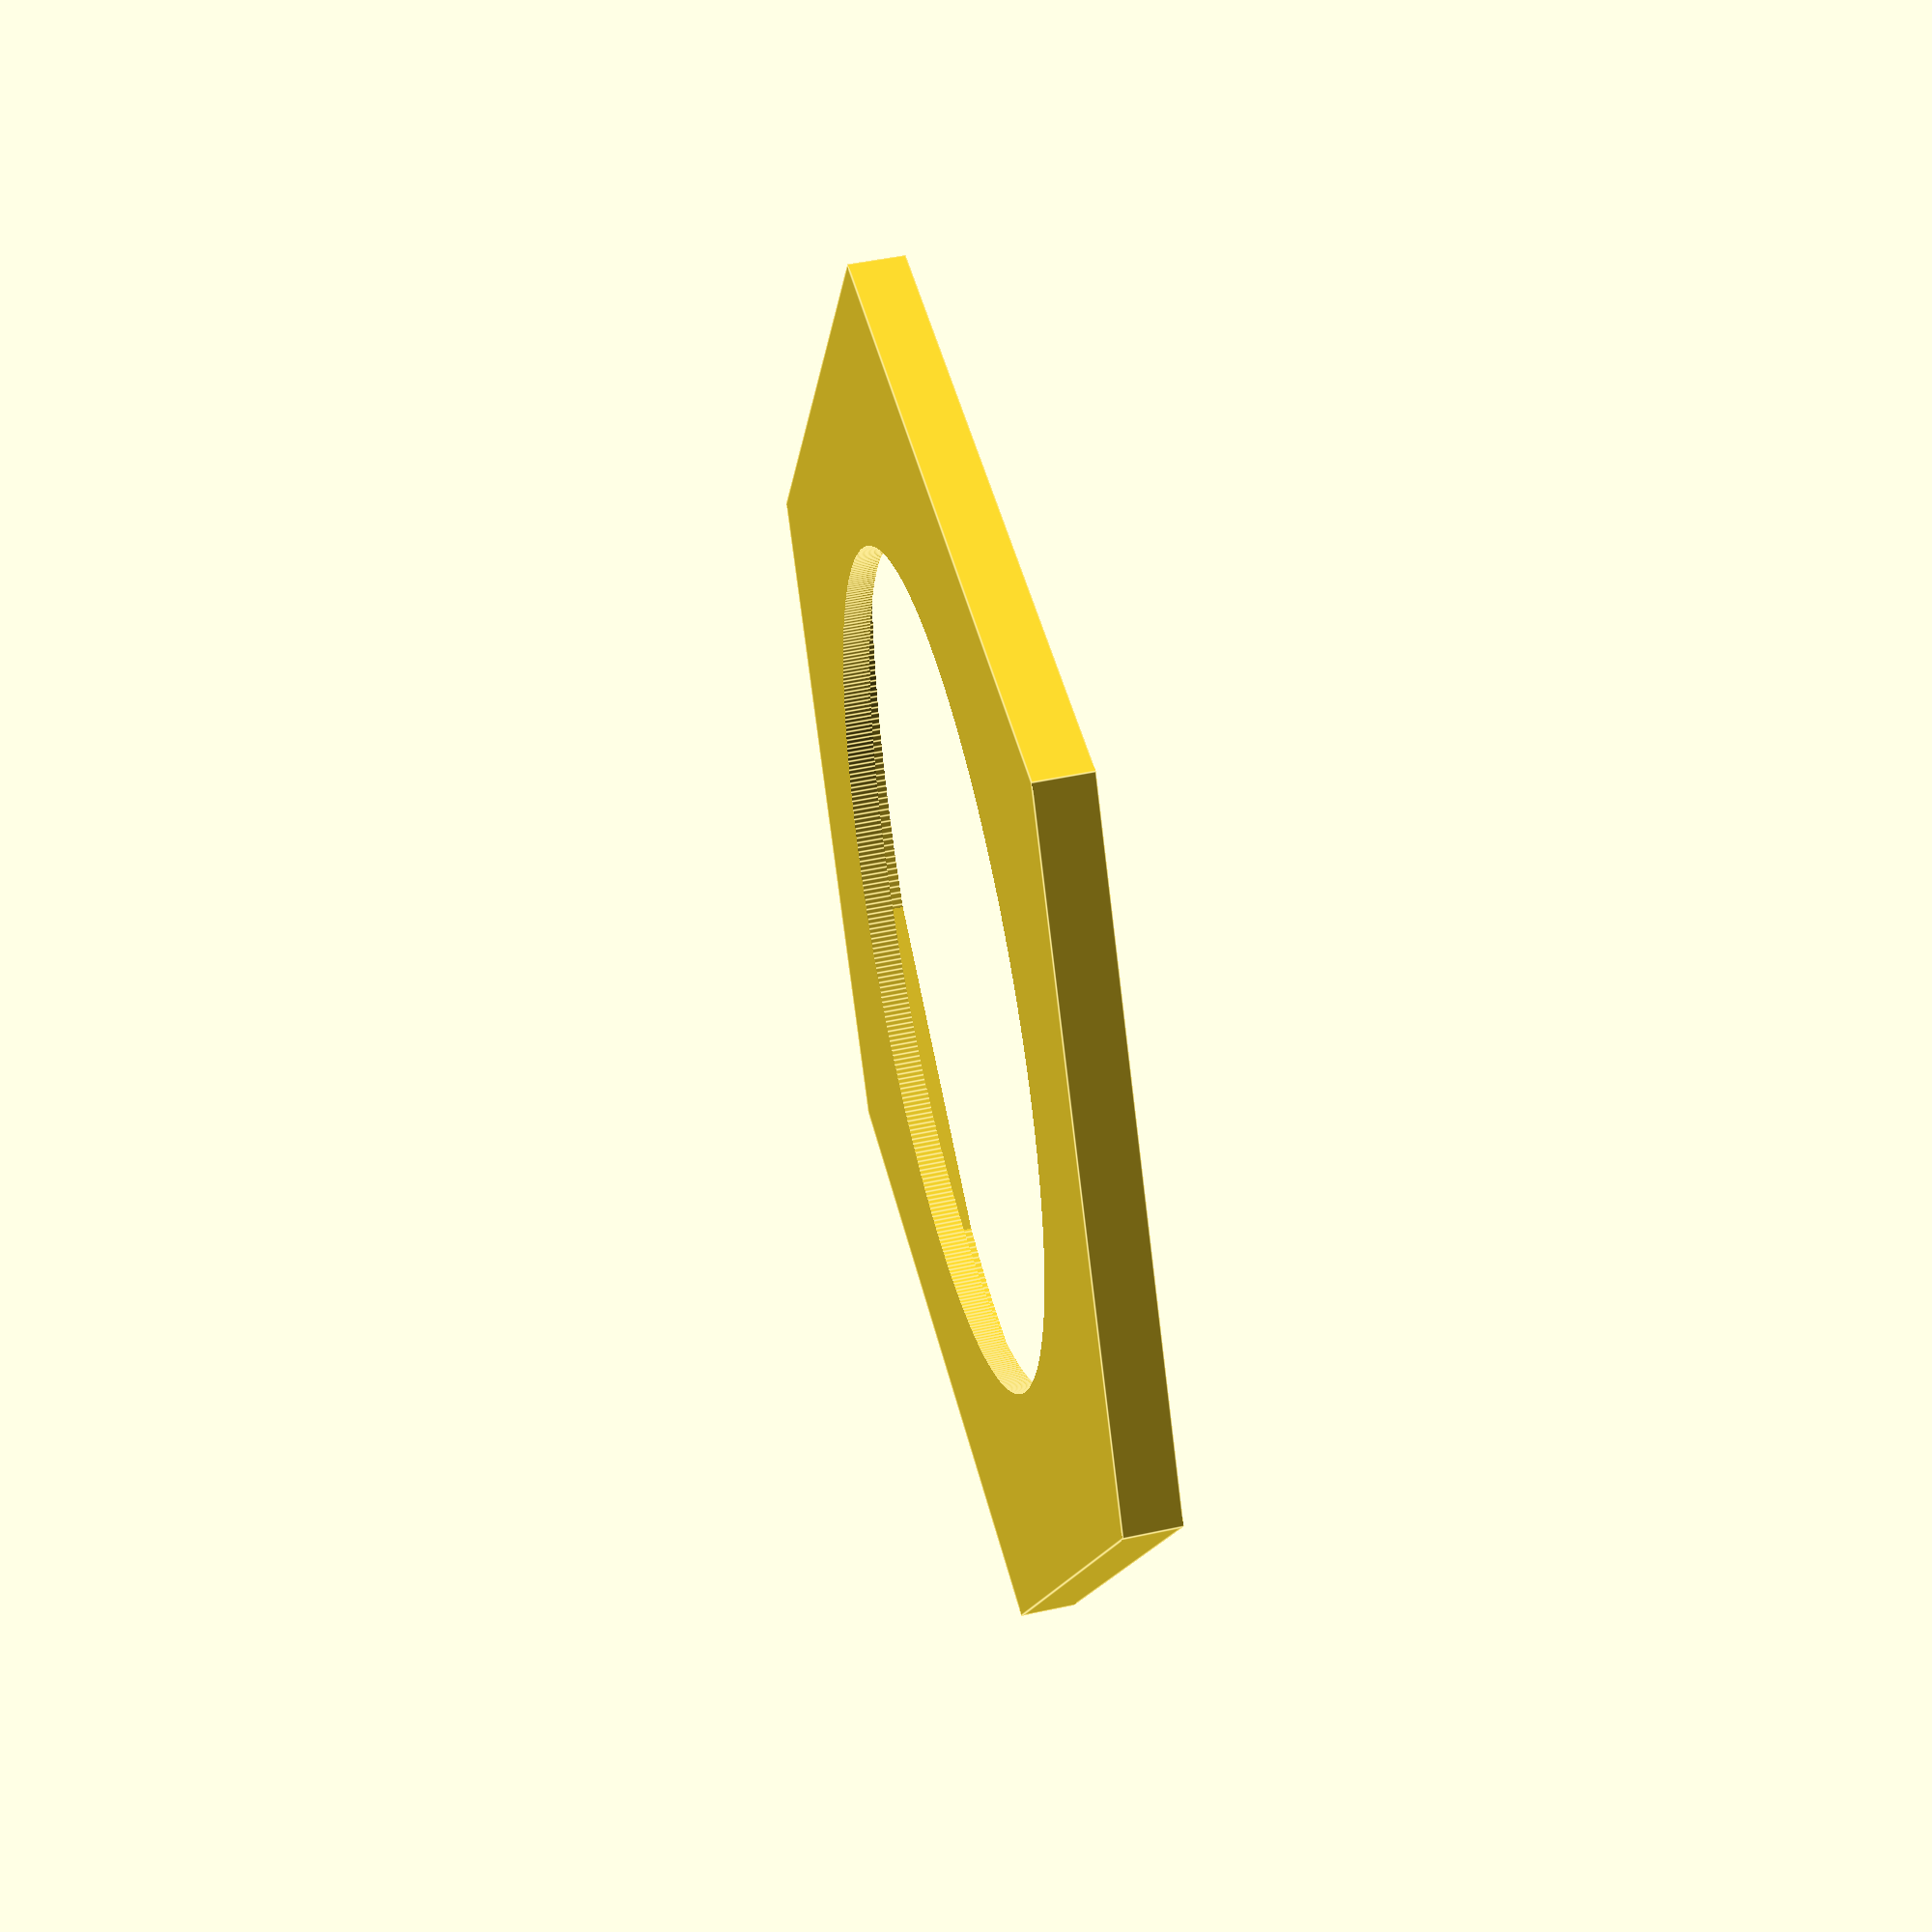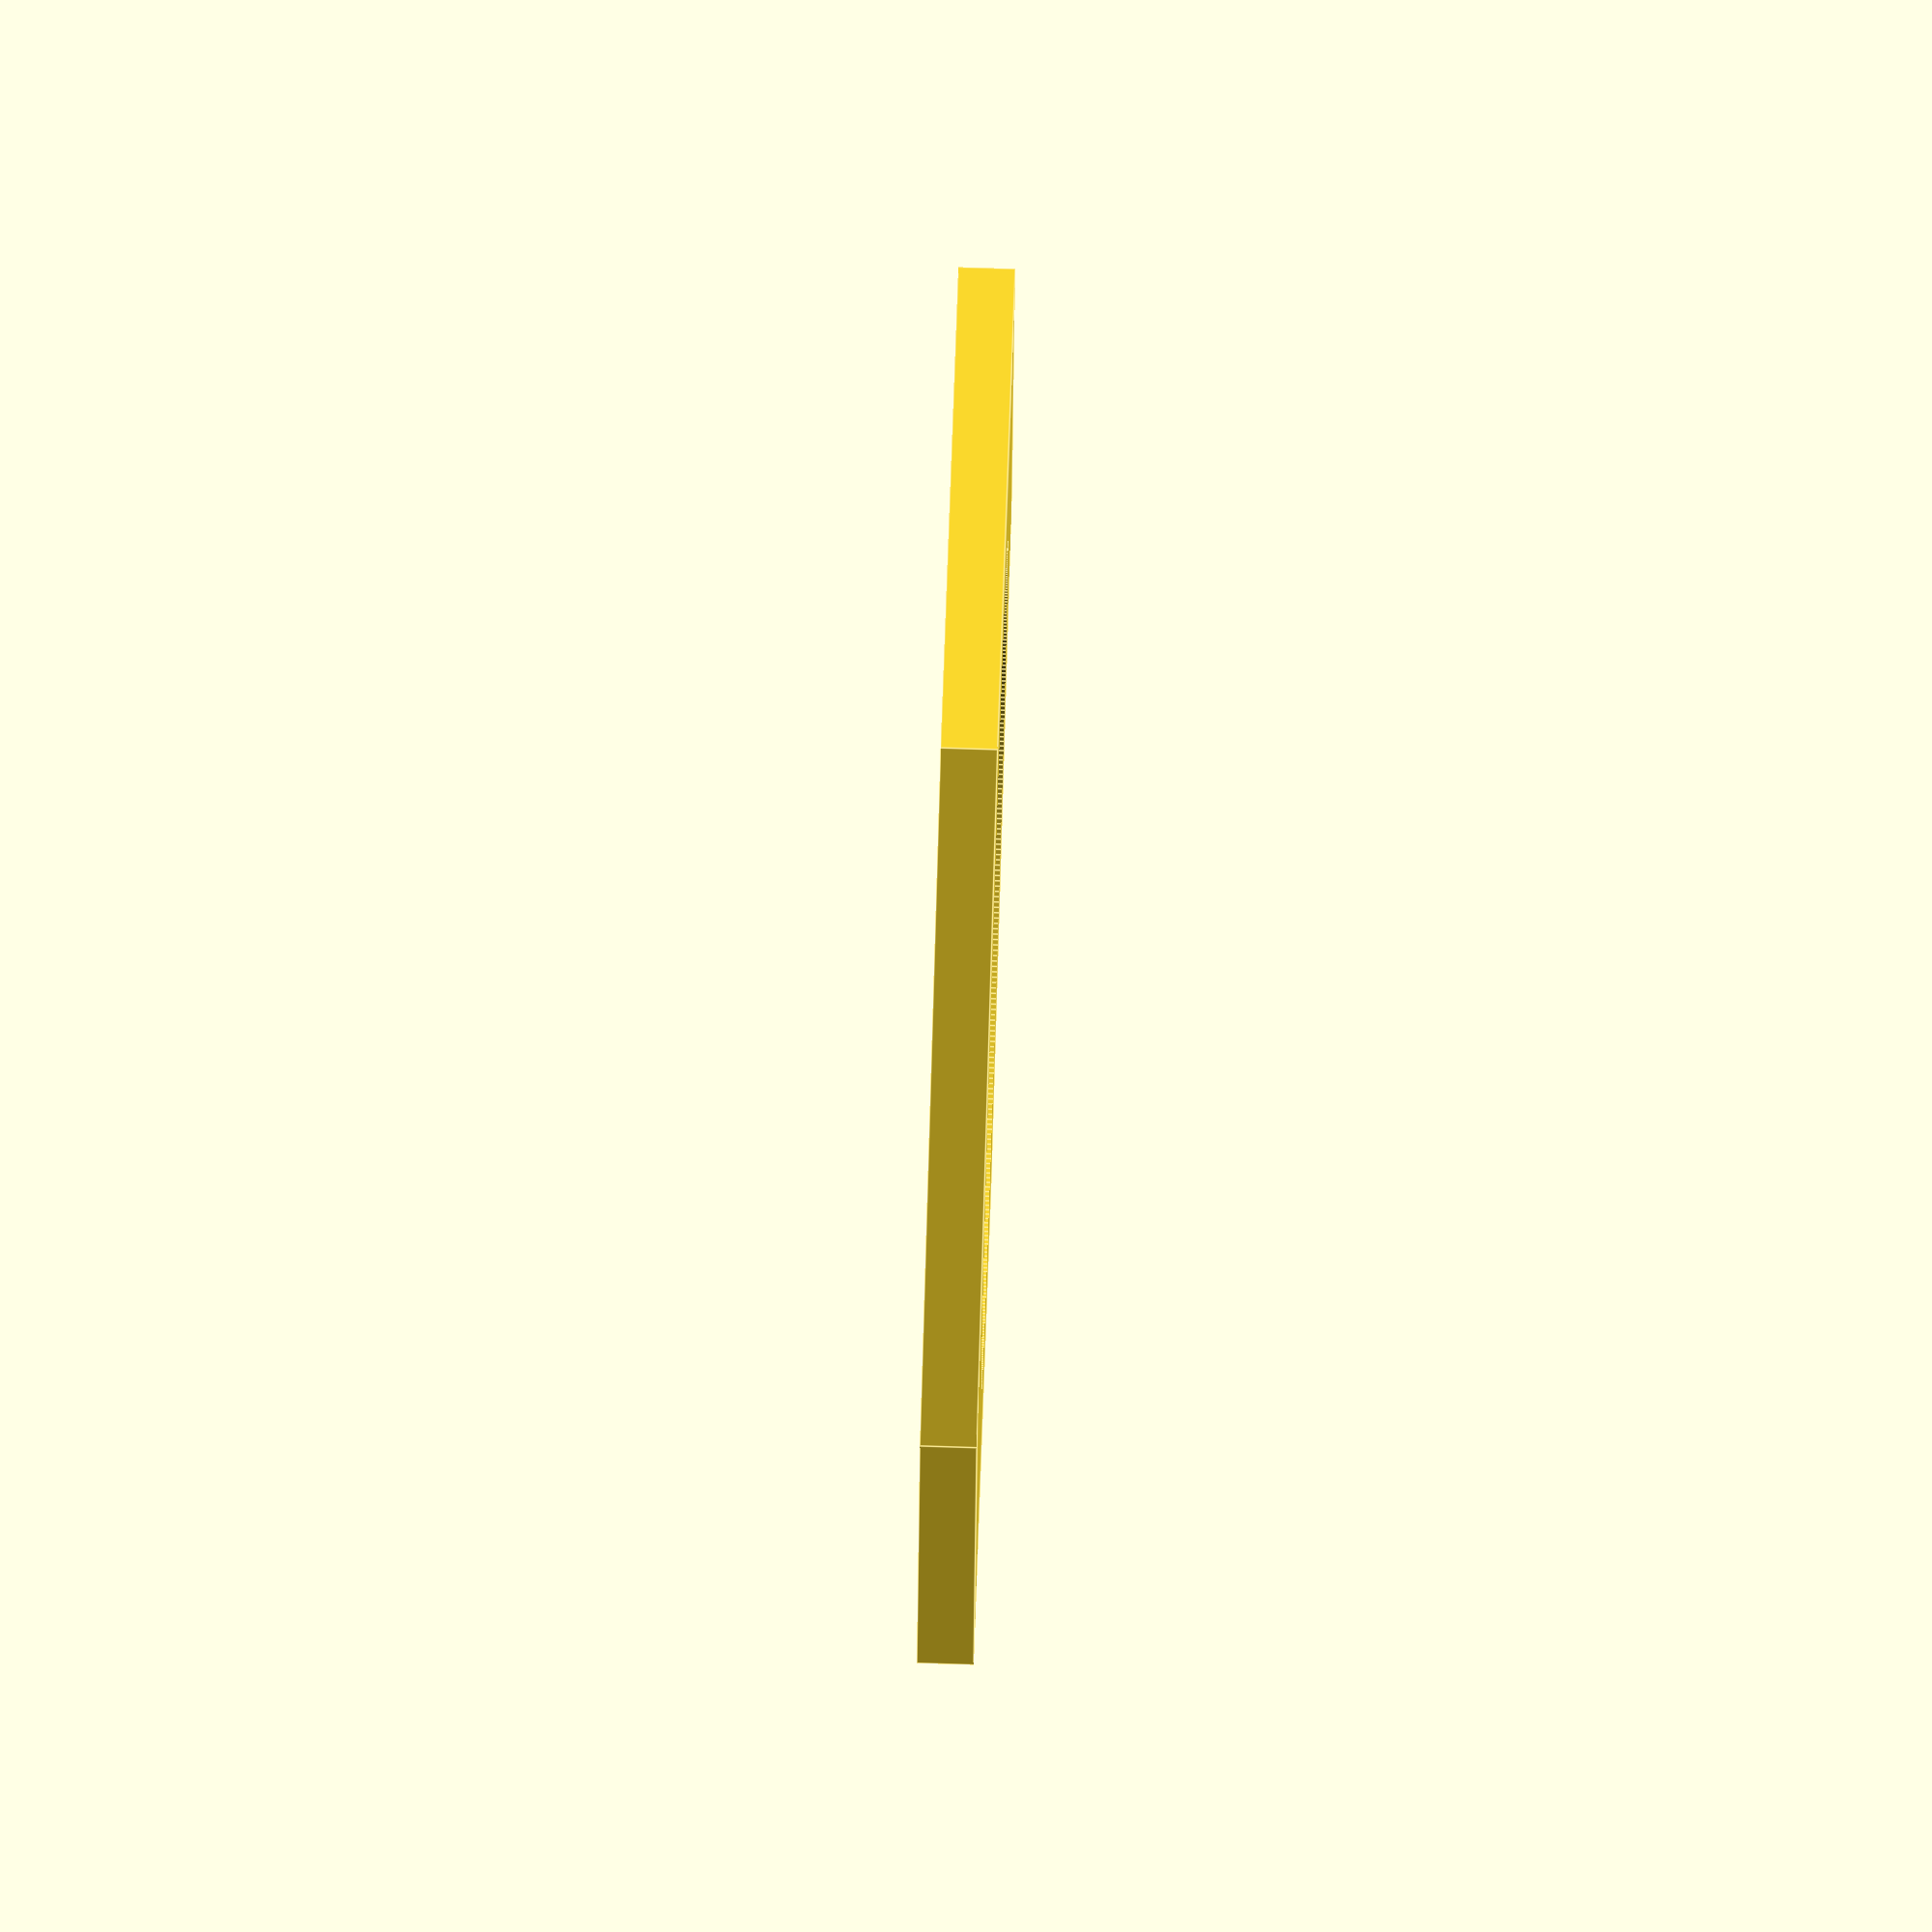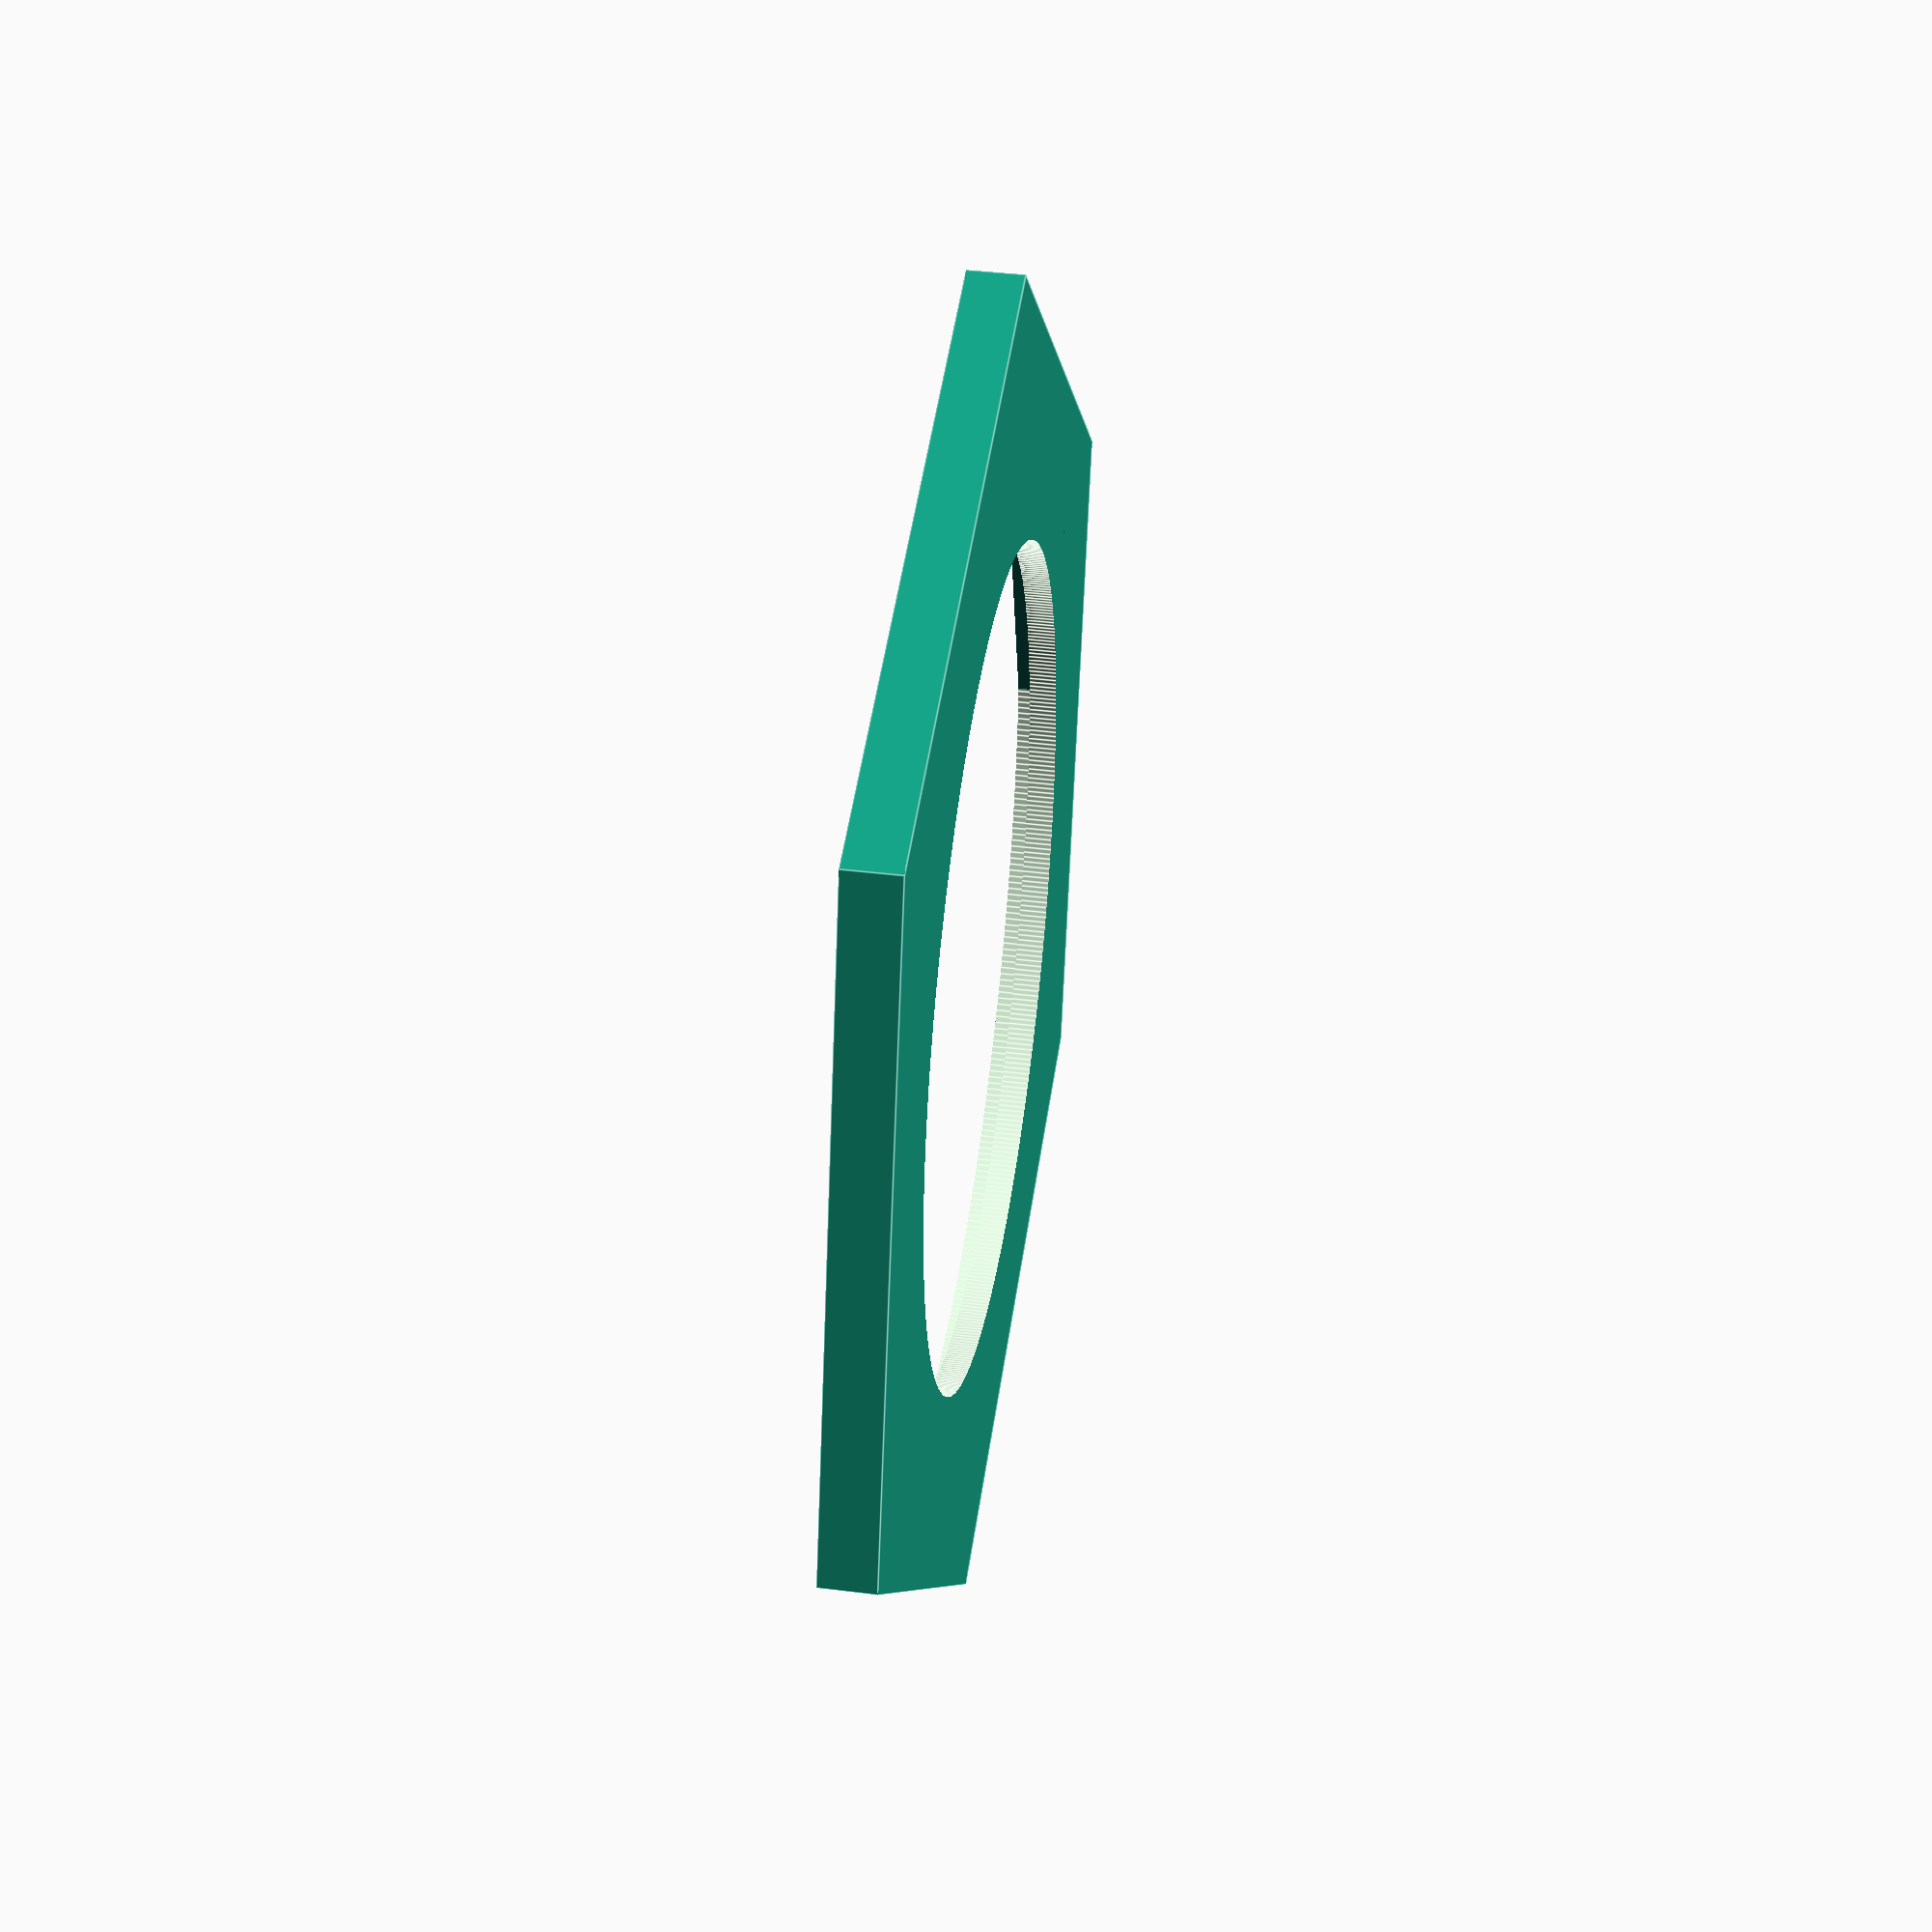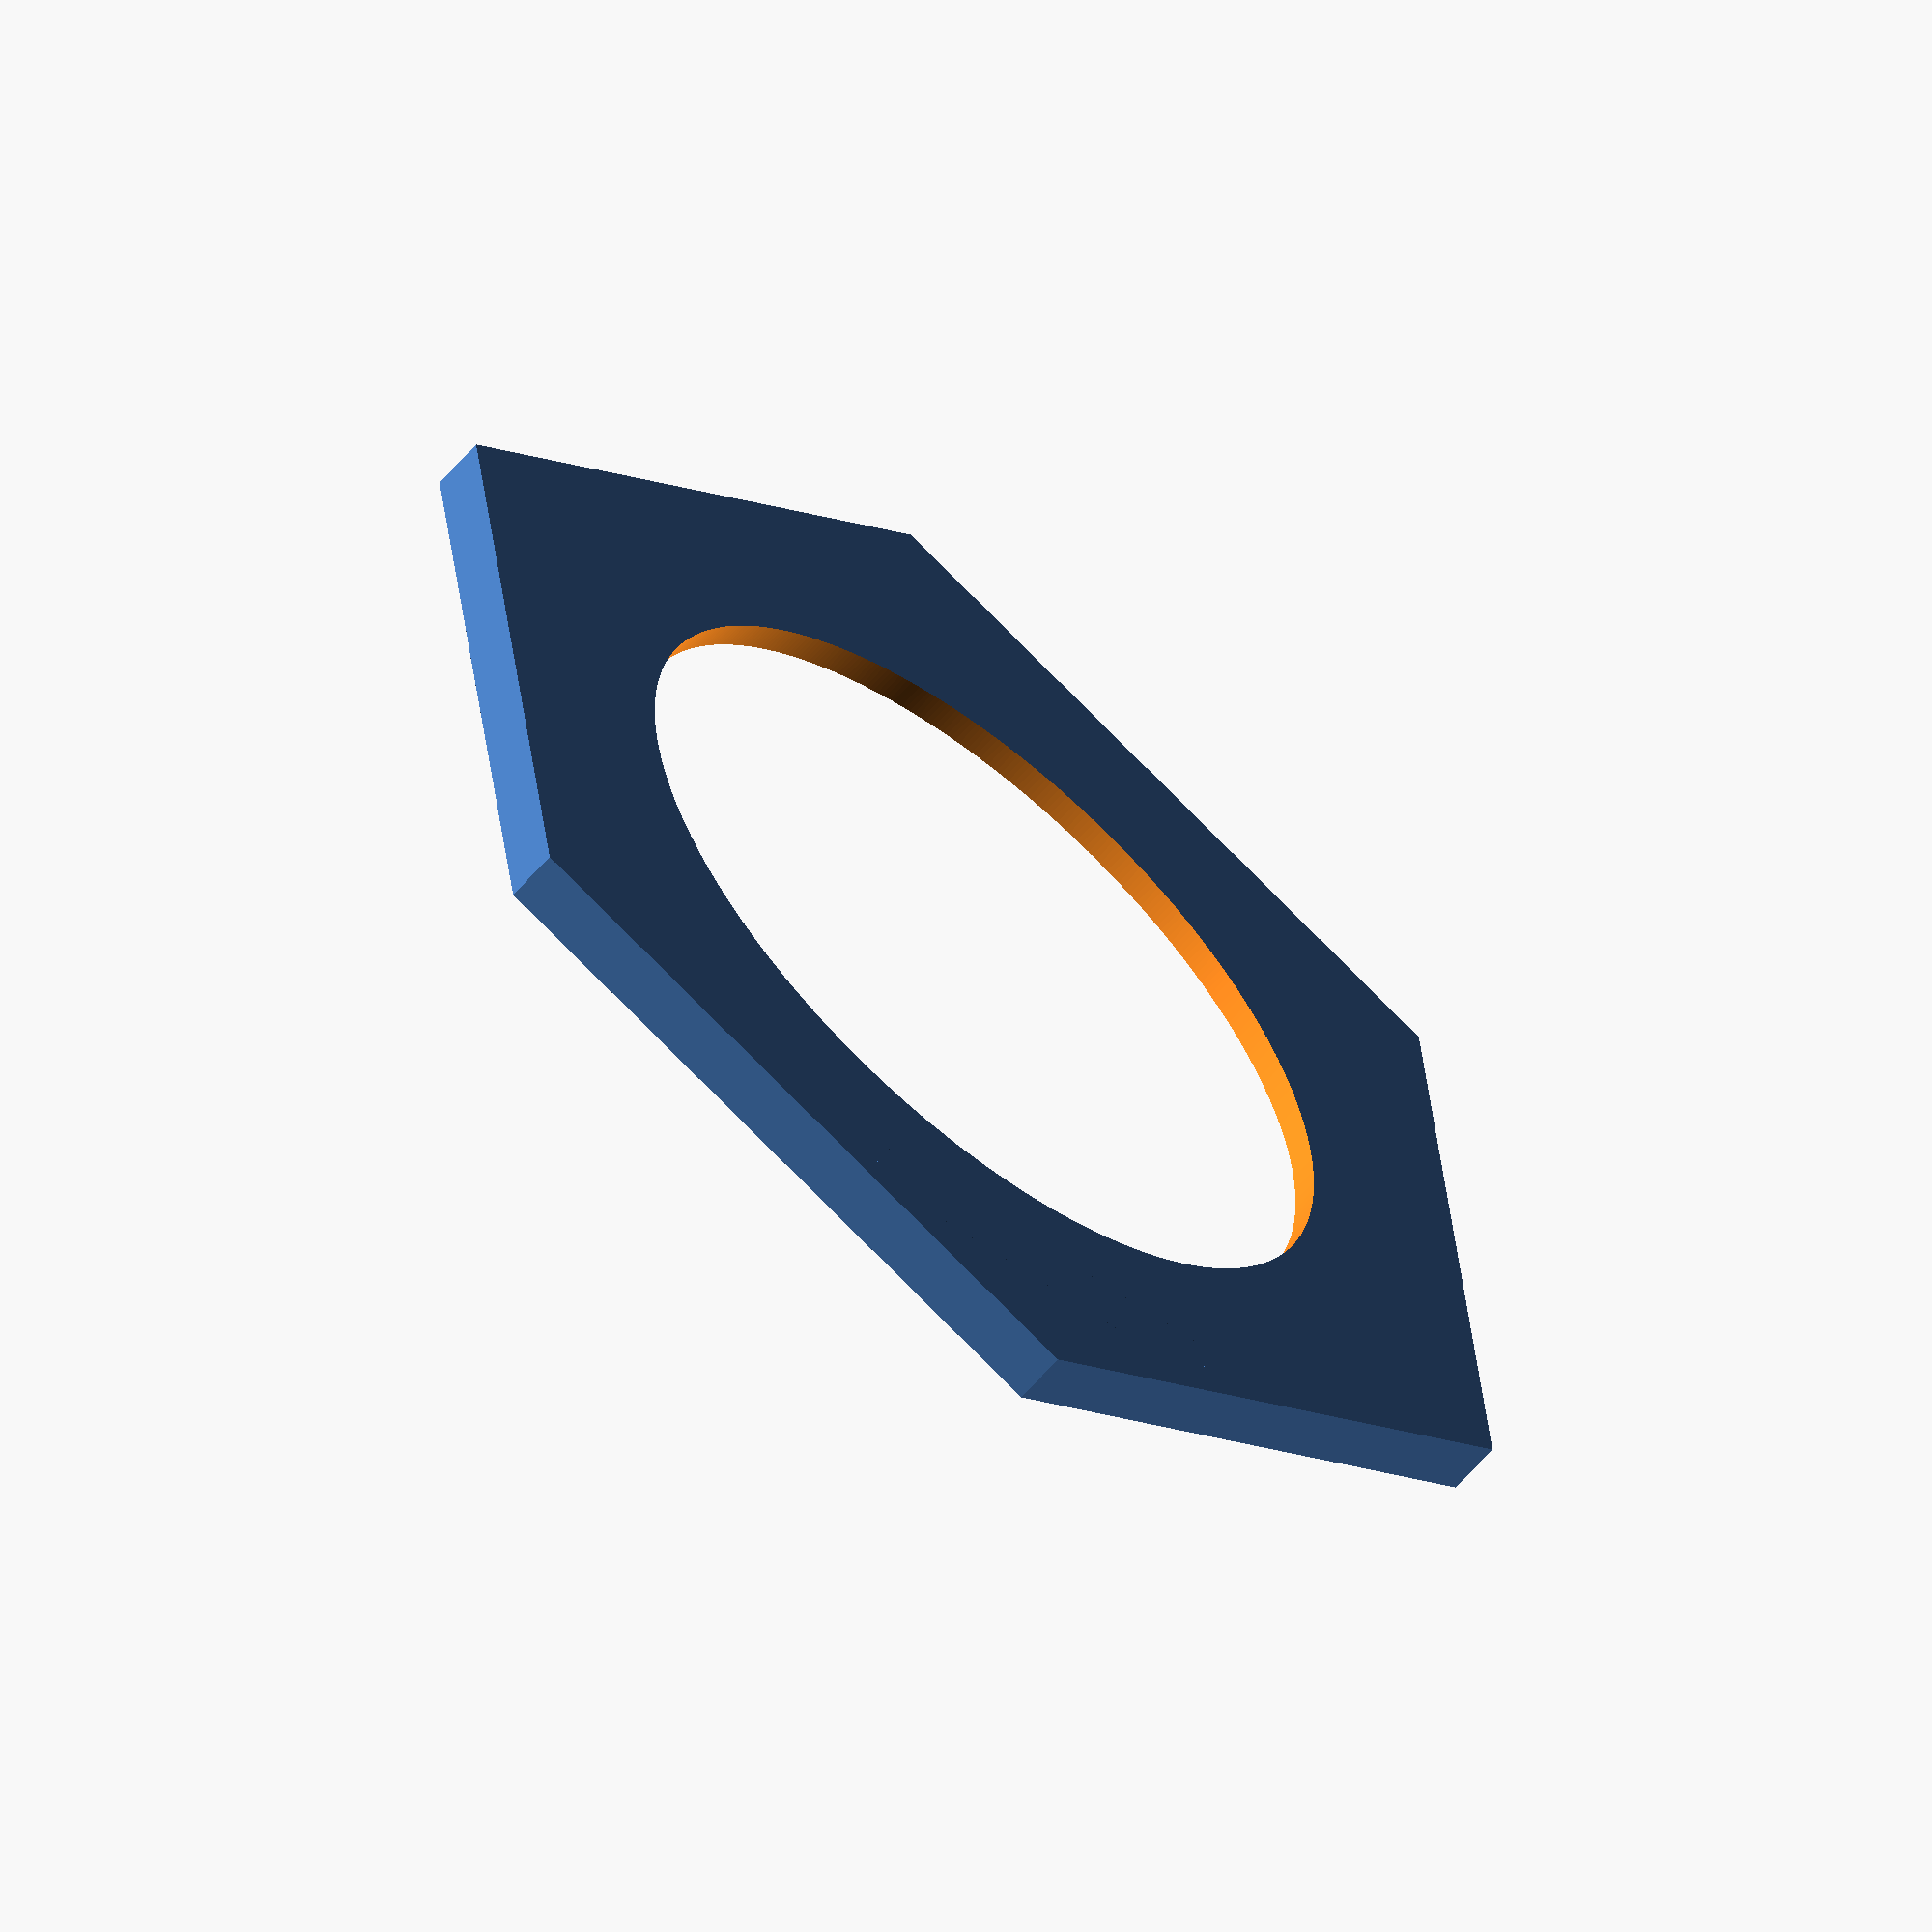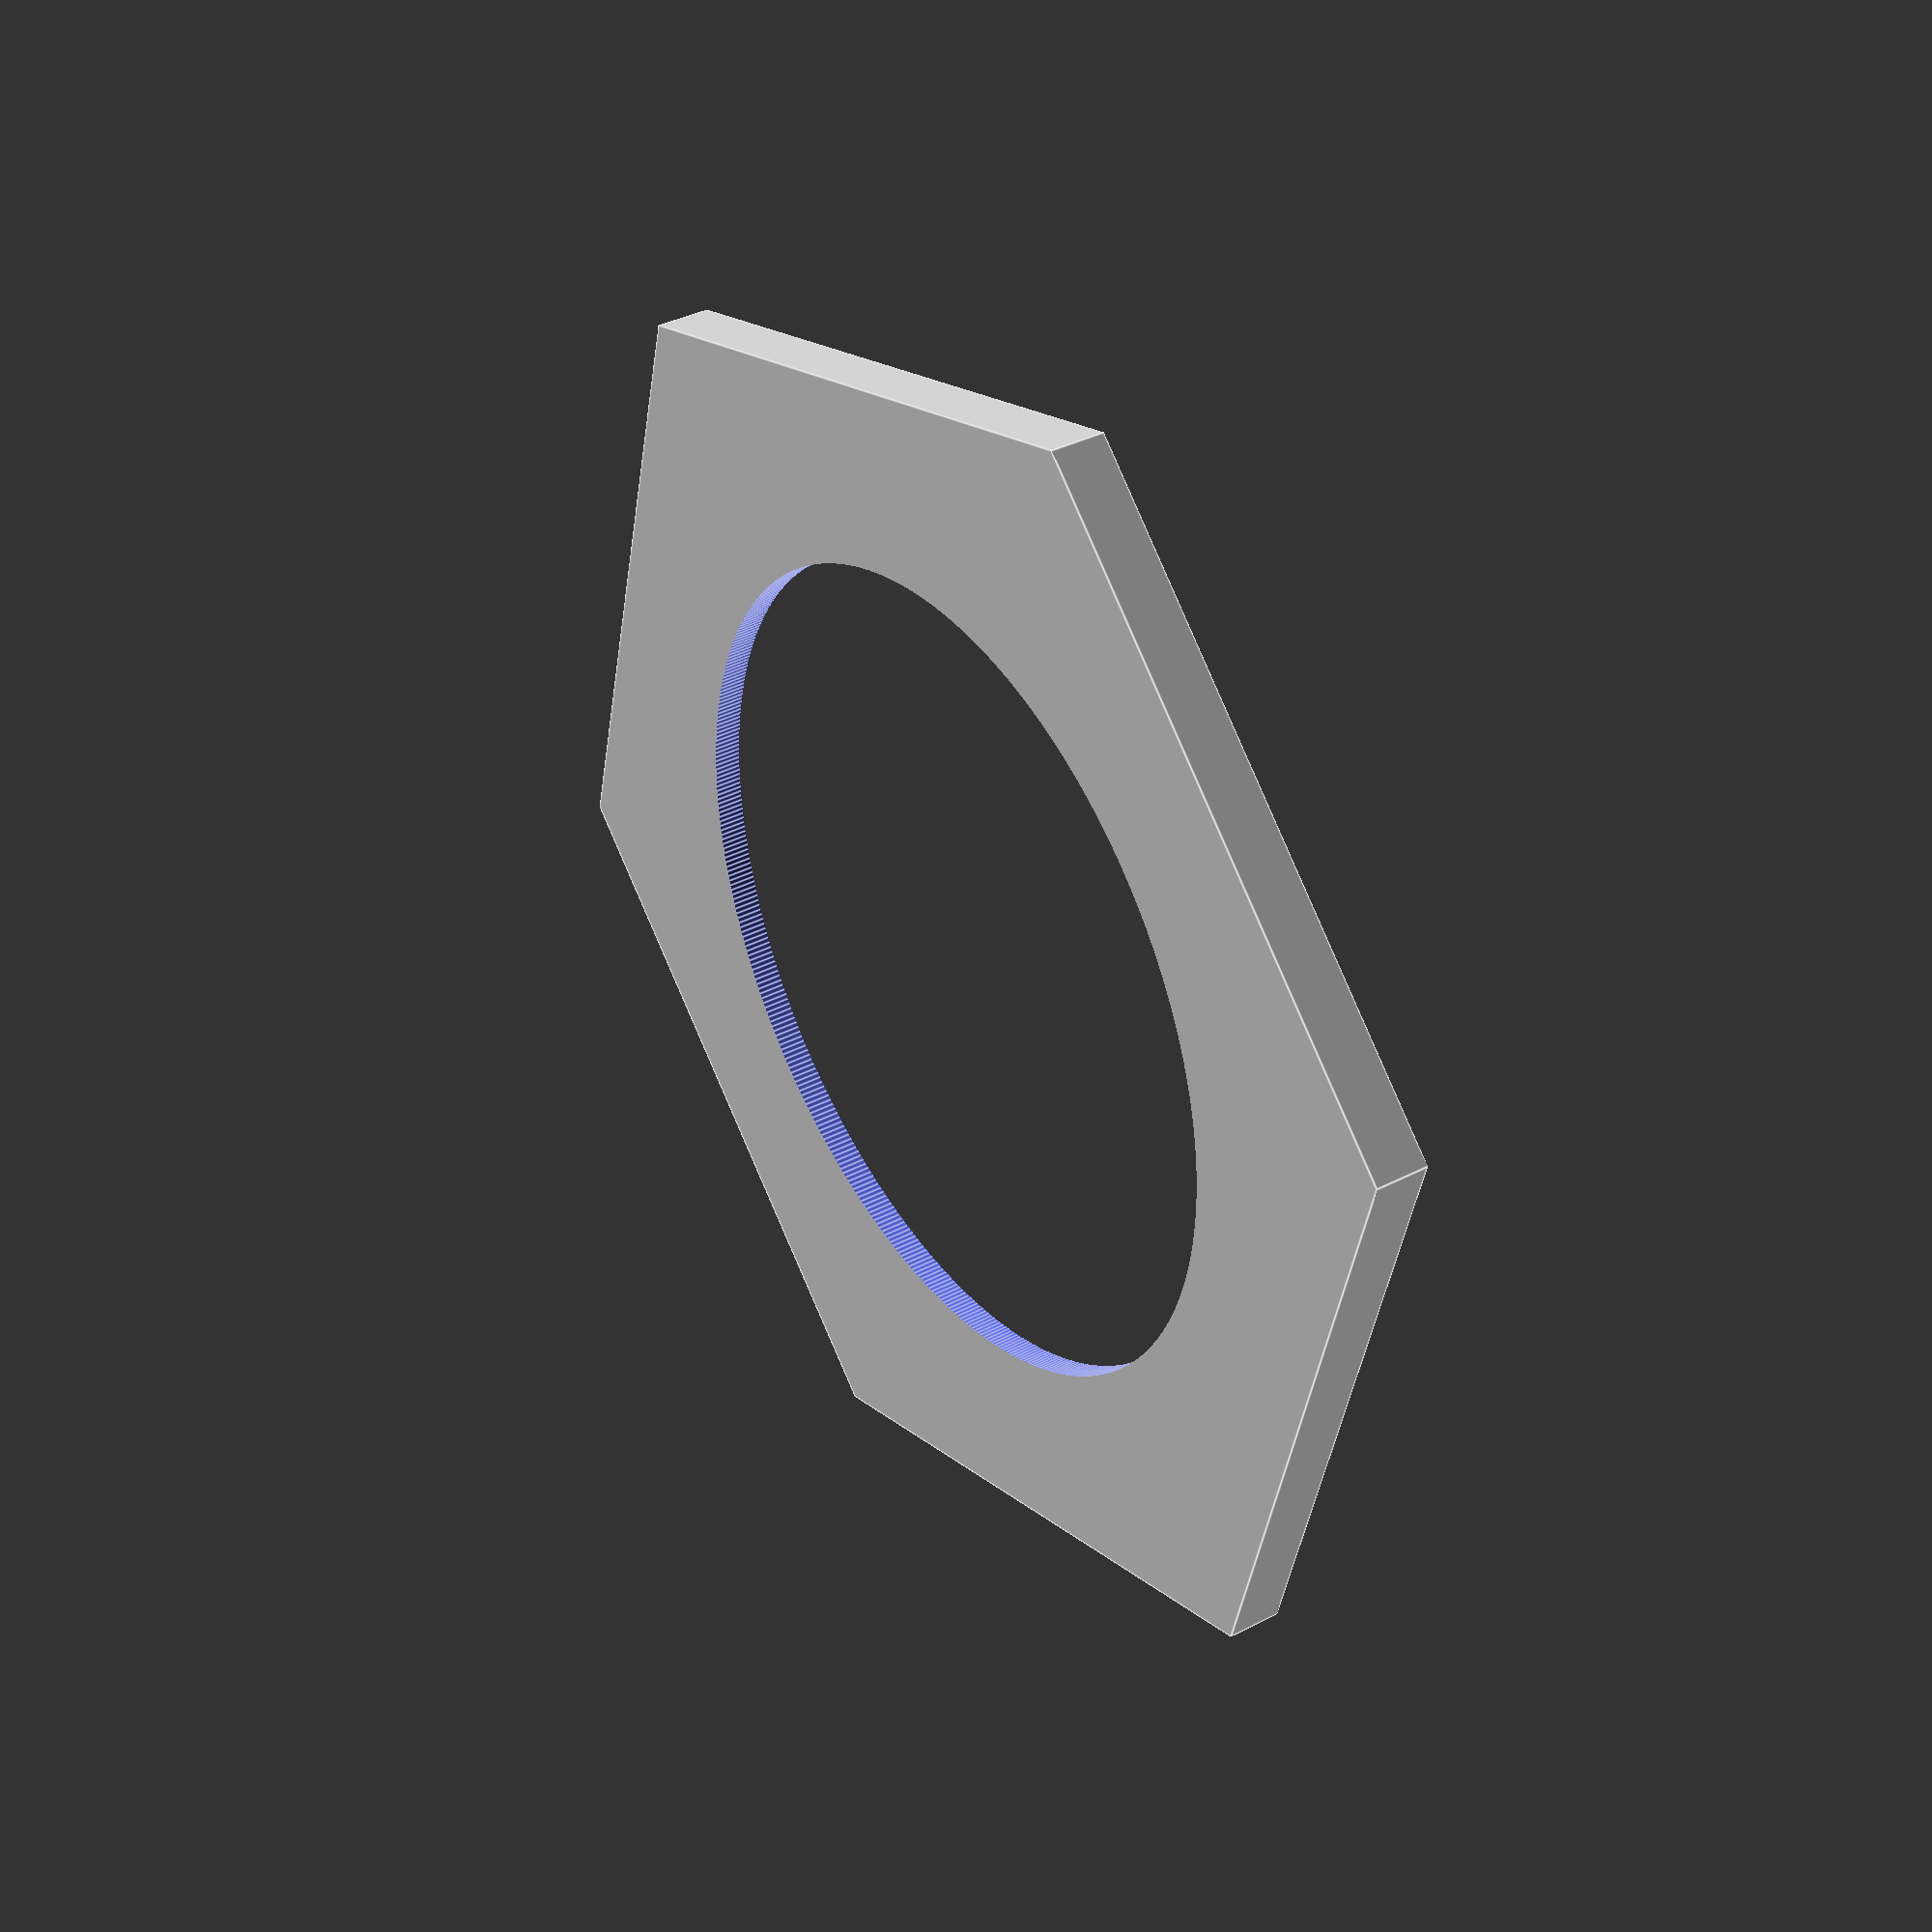
<openscad>
// FCS2 Bracket
// Jeffery Moffitt
// jeffmoffitt@gmail.com
// July 10, 2015

module insert(){
    difference(){
        cylinder(h=3, r=76/2, $fn=500);
        for (pos=[(-71.5-5)/2:76.5:(71.5+5)/2]){
            translate([pos,0,0])cube(size=[5, 30, 8], center=true);
        }
    }
}
//insert();
difference(){
    difference(){
        translate([0,0,-2])cylinder(h=4, r=50, $fn=6);
        insert();
    }
    translate([0,0,-4])cylinder(h=5,r=30, $fn=500);
}
//cube(size=[71.25, 5,2], center=true);
</openscad>
<views>
elev=132.2 azim=240.3 roll=283.7 proj=p view=edges
elev=280.0 azim=202.3 roll=91.8 proj=o view=edges
elev=321.7 azim=195.6 roll=99.1 proj=p view=edges
elev=239.5 azim=277.7 roll=39.8 proj=o view=wireframe
elev=323.3 azim=255.6 roll=236.0 proj=p view=edges
</views>
